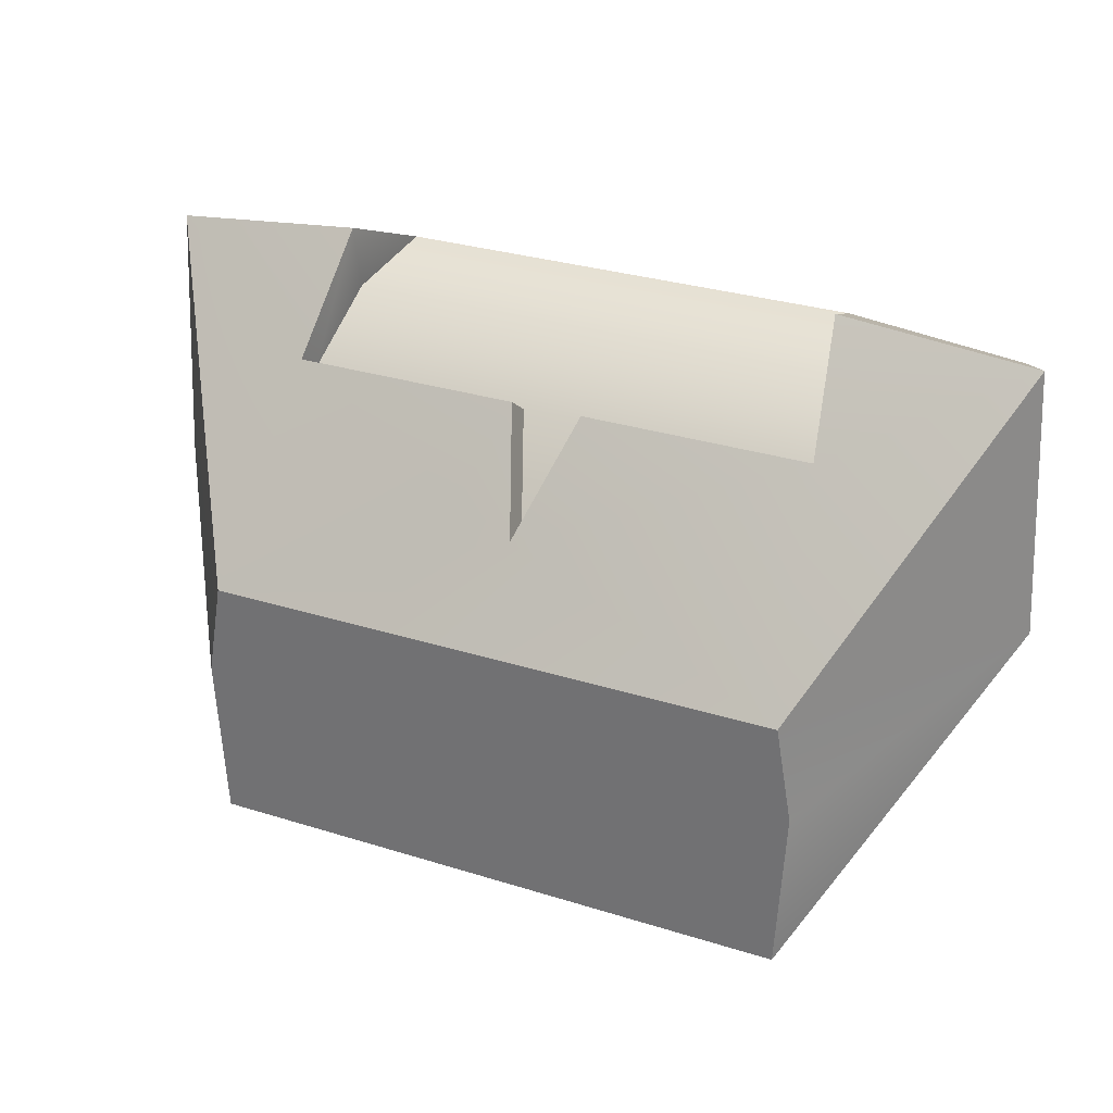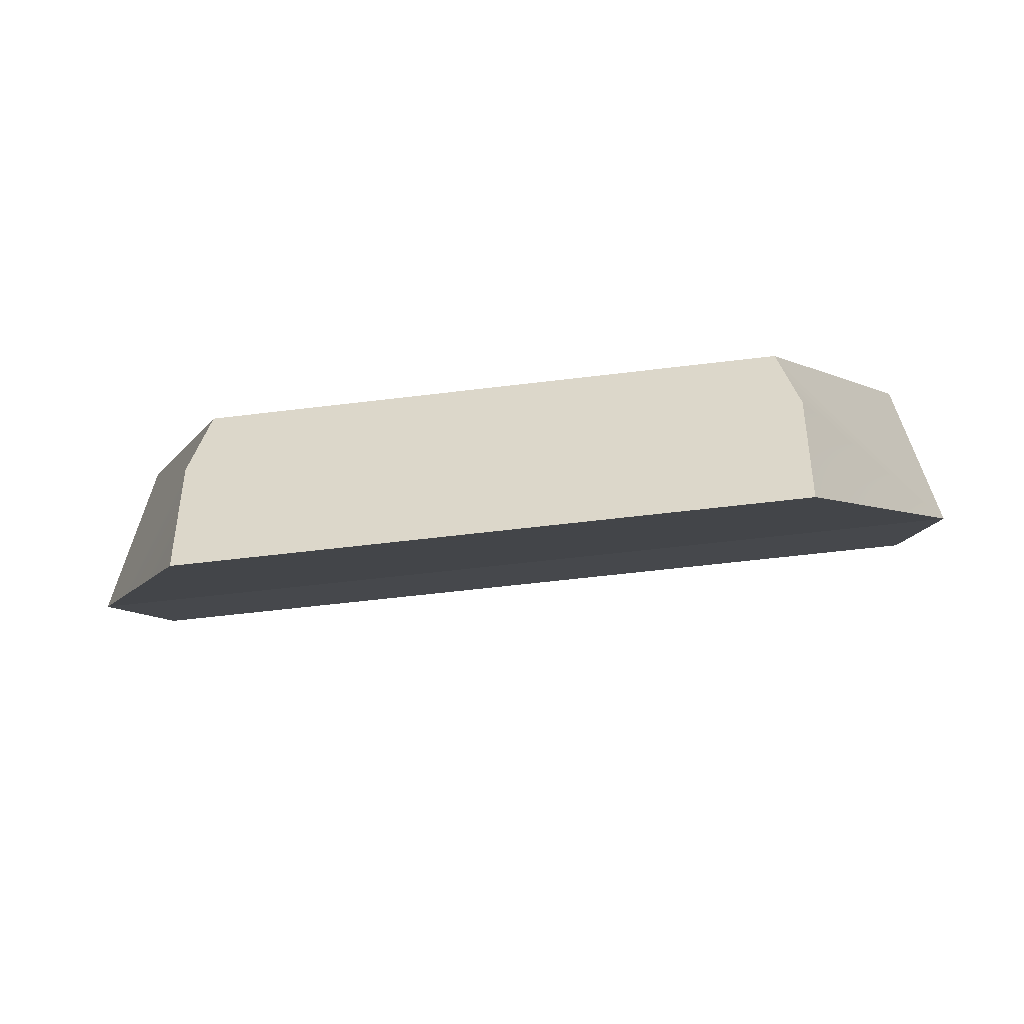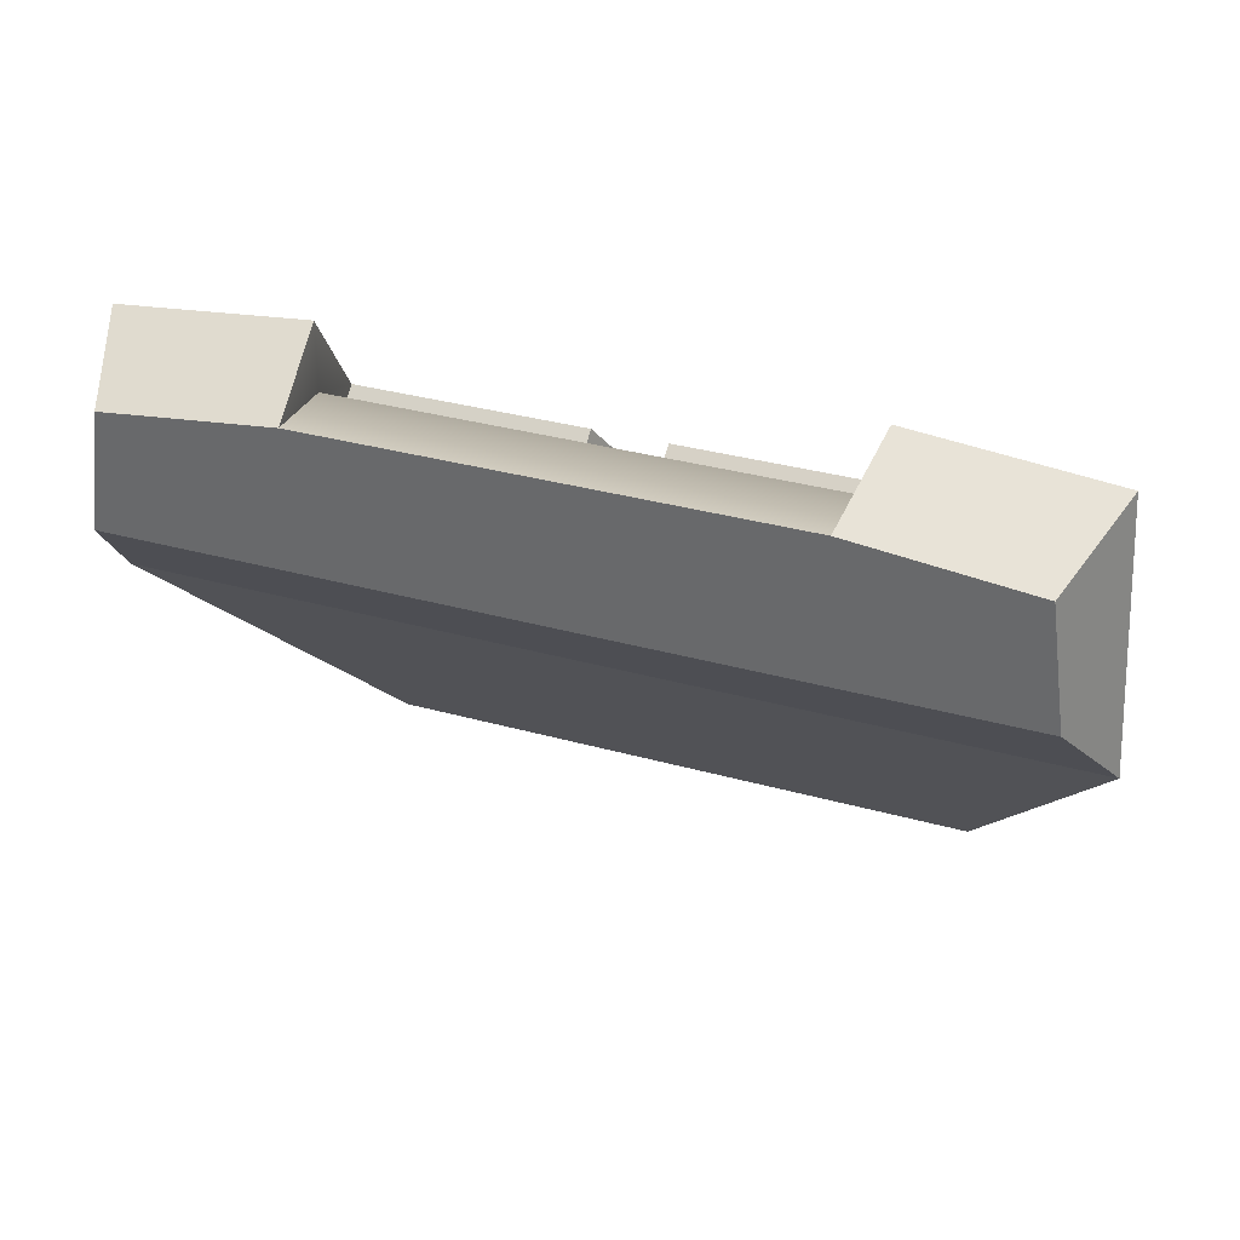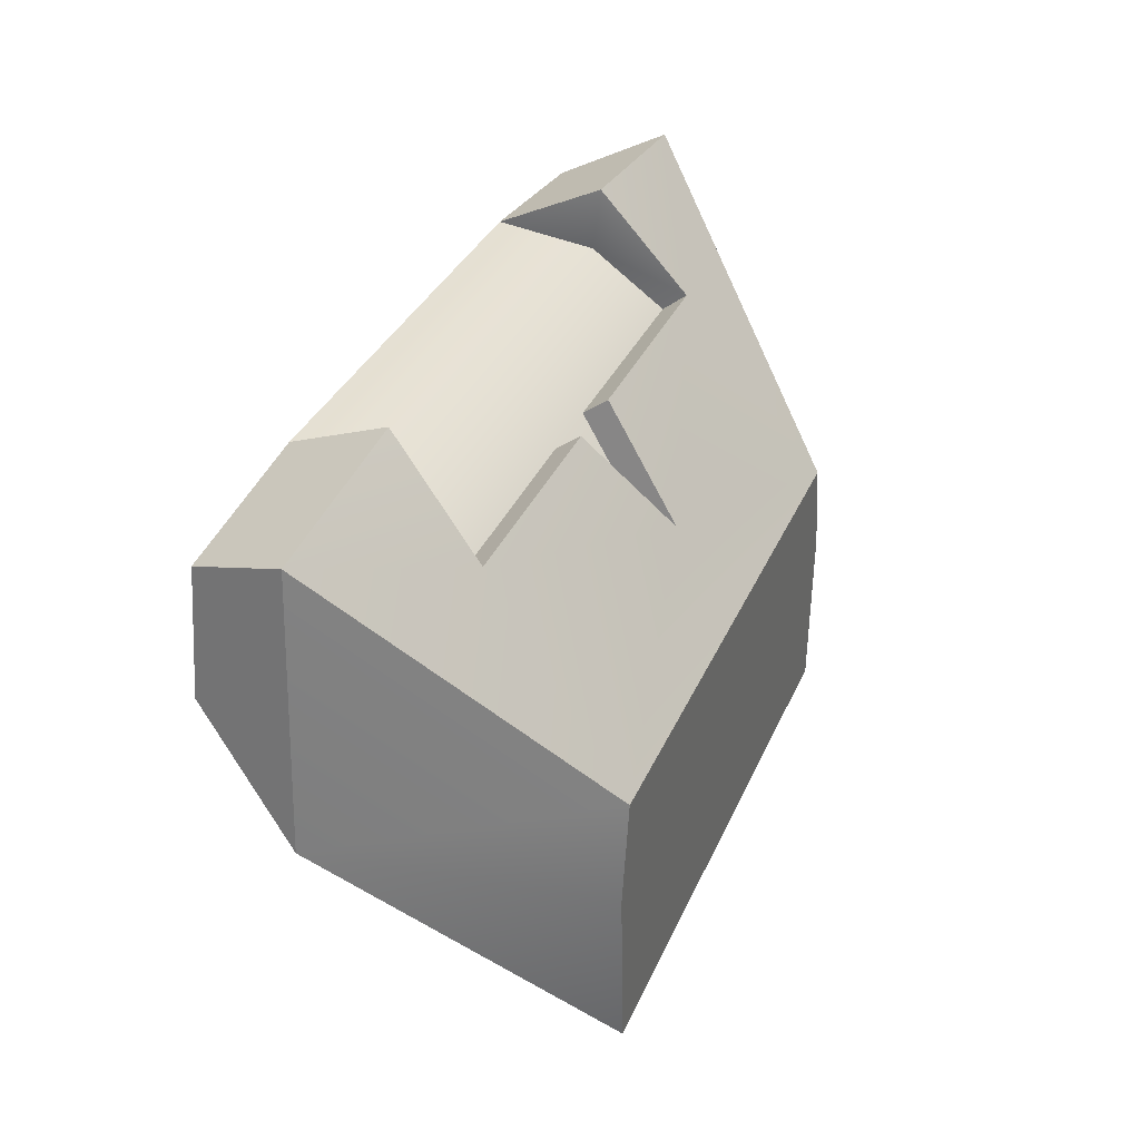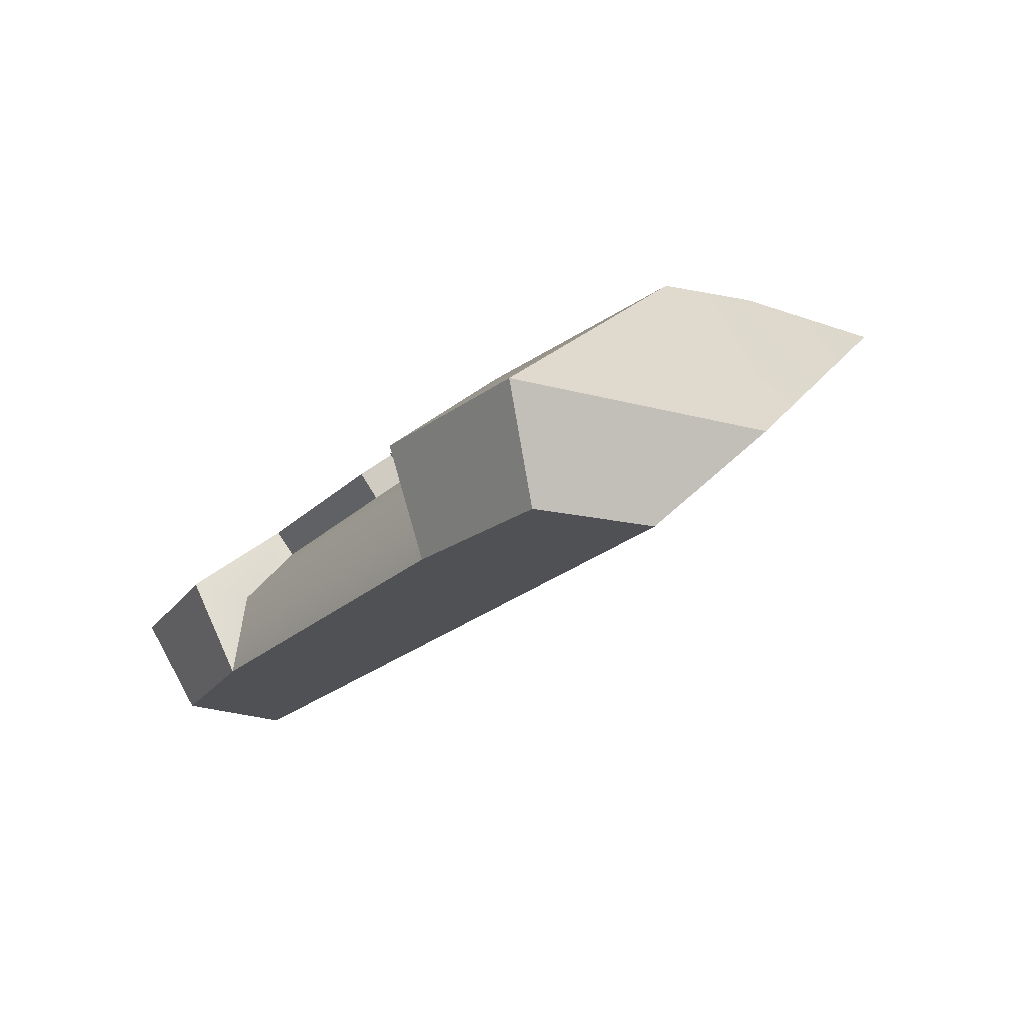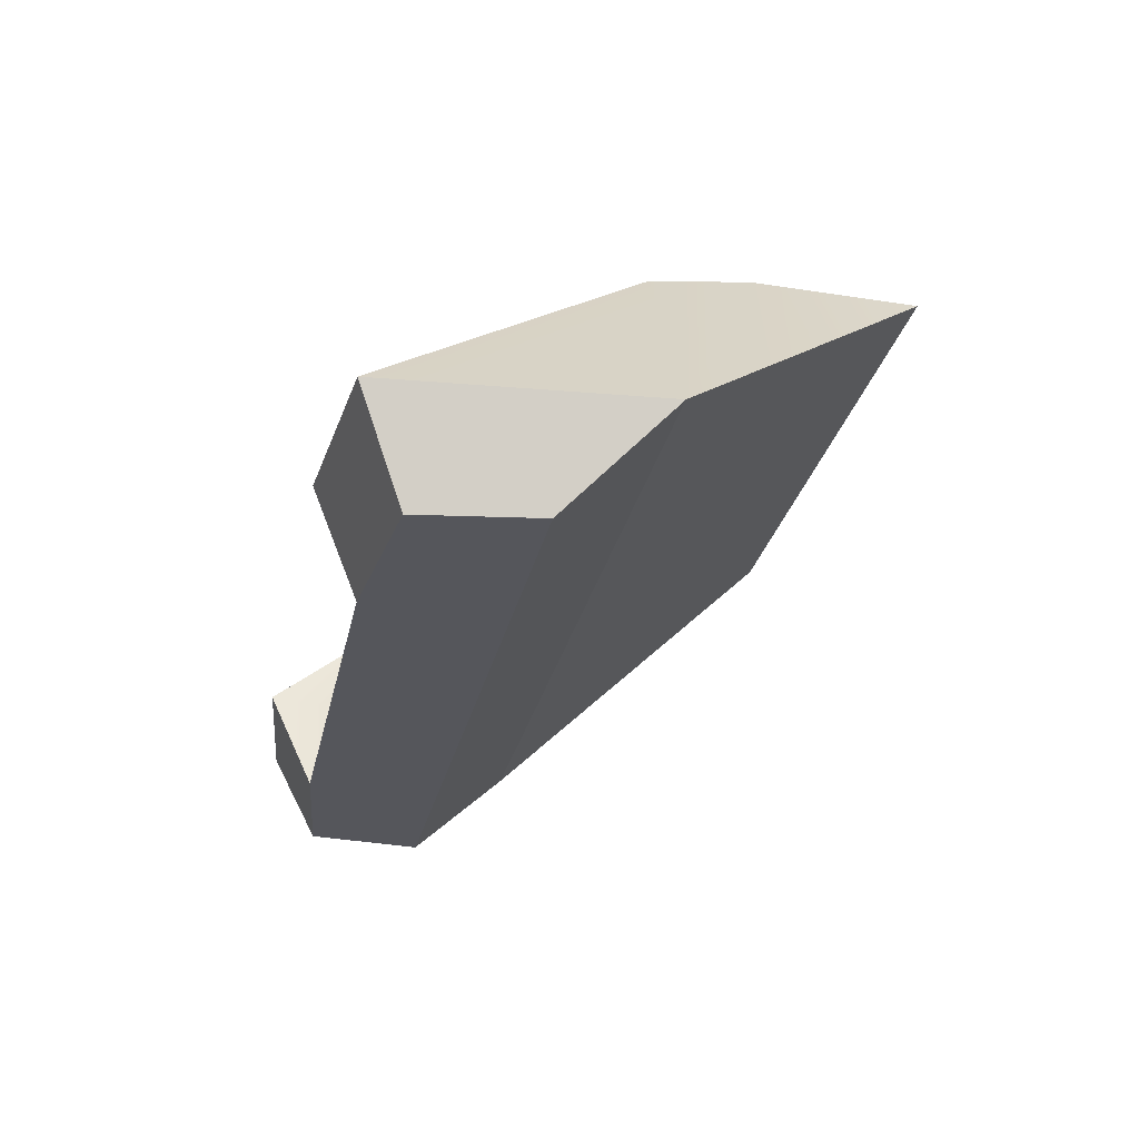
<metadata>
{"format":"obj","ext":"obj","renderer":"f3d","projection":"perspective","resolution":1024,"background":"white","views":[{"elev":30.8,"azim":-155.7,"up":"+Z"},{"elev":-56.5,"azim":-172.5,"up":"+Z"},{"elev":34.1,"azim":20.8,"up":"+Z"},{"elev":34.0,"azim":111.3,"up":"+Z"},{"elev":-20.0,"azim":59.5,"up":"+Y"},{"elev":-25.9,"azim":78.7,"up":"+Y"}]}
</metadata>
<code>
g HeavyShassis_CustomizePart_01_CorpsePart
v 46.09 95.62 75.31
v 0.1693 86.07 90.03
v -45.81 95.35 75.31
v 64.69 42.95 112.9
v 37.22 42.87 115.9
v 39.69 59.15 123.1
v 70.47 59.24 120.1
v 67.34 42.96 93.85
v 64.69 42.95 112.9
v 70.47 59.24 120.1
v 73.12 59.25 77.24
v 73.12 59.25 77.24
v 48.73 95.63 60.07
v 47.43 95.62 33.47
v -64.1 42.56 112.9
v -69.97 58.82 120.1
v -39.2 58.92 123.1
v -36.62 42.64 115.9
v -66.75 42.55 93.85
v -72.62 58.82 77.24
v -69.97 58.82 120.1
v -64.1 42.56 112.9
v -72.62 58.82 77.24
v -48.45 95.34 60.07
v -45.81 95.35 75.31
v -69.97 58.82 120.1
v 42.05 73.09 106
v 46.09 95.62 75.31
v 70.47 59.24 120.1
v 42.05 73.09 106
v 5.854 72.97 106
v 39.69 59.15 123.1
v -41.63 72.84 106
v -5.441 72.93 106
v -69.97 58.82 120.1
v -41.63 72.84 106
v -39.2 58.92 123.1
v -45.81 95.35 75.31
v -47.15 95.34 33.47
v 46.09 95.62 75.31
v 70.47 59.24 120.1
v -45.81 95.35 75.31
v -48.45 95.34 60.07
v 48.73 95.63 60.07
v 46.09 95.62 75.31
v 47.43 95.62 33.47
v -47.15 95.34 33.47
v -72.62 58.82 77.24
v 73.12 59.25 77.24
v 73.12 59.25 77.24
v -72.62 58.82 77.24
v -66.75 42.55 93.85
v 67.34 42.96 93.85
v -66.75 42.55 93.85
v -64.1 42.56 112.9
v -36.62 42.64 115.9
v 48.73 95.63 60.07
v -47.15 95.34 33.47
v 47.43 95.62 33.47
v 39.69 59.15 123.1
v 39.21 58.05 112.9
v 41.86 69.18 102.9
v 42.05 73.09 106
v 37.22 42.87 115.9
v 39.21 58.05 112.9
v 39.69 59.15 123.1
v 5.854 72.97 106
v 5.779 68.99 103
v 0.1812 82.09 87
v 0.1693 86.07 90.03
v 42.05 73.09 106
v 41.86 69.18 102.9
v 5.779 68.99 103
v 5.854 72.97 106
v -39.2 58.92 123.1
v -38.71 57.82 112.9
v -36.62 42.64 115.9
v -41.63 72.84 106
v -41.42 68.92 102.9
v -38.71 57.82 112.9
v -39.2 58.92 123.1
v -5.441 72.93 106
v -5.342 68.96 103
v -41.42 68.92 102.9
v -41.63 72.84 106
v 0.1693 86.07 90.03
v 0.1812 82.09 87
v -5.342 68.96 103
v -5.441 72.93 106
v -38.71 57.82 112.9
v 39.21 58.05 112.9
v 37.22 42.87 115.9
v -36.62 42.64 115.9
v -5.342 68.96 103
v 0.1812 82.09 87
v 5.779 68.99 103
v 41.86 69.18 102.9
v -41.42 68.92 102.9
v 64.69 42.95 112.9
v 67.34 42.96 93.85
v 37.22 42.87 115.9
g HeavyShassis_CustomizePart_01_CorpsePart_0
f 3 2 1
f 6 5 4
f 7 6 4
f 10 9 8
f 11 10 8
f 14 13 12
f 17 16 15
f 18 17 15
f 21 20 19
f 22 21 19
f 25 24 23
f 26 25 23
f 29 28 27
f 30 1 2
f 31 30 2
f 32 29 27
f 2 3 33
f 34 2 33
f 37 36 35
f 38 35 36
f 39 23 24
f 12 13 40
f 41 12 40
f 44 43 42
f 45 44 42
f 48 47 46
f 49 48 46
f 52 51 50
f 53 52 50
f 56 55 54
f 58 43 57
f 59 58 57
f 62 61 60
f 63 62 60
f 66 65 64
f 69 68 67
f 70 69 67
f 73 72 71
f 74 73 71
f 77 76 75
f 80 79 78
f 81 80 78
f 84 83 82
f 85 84 82
f 88 87 86
f 89 88 86
f 92 91 90
f 93 92 90
f 96 95 94
f 91 97 96
f 96 90 91
f 96 94 90
f 94 98 90
f 101 100 99
f 56 54 100
f 101 56 100

</code>
